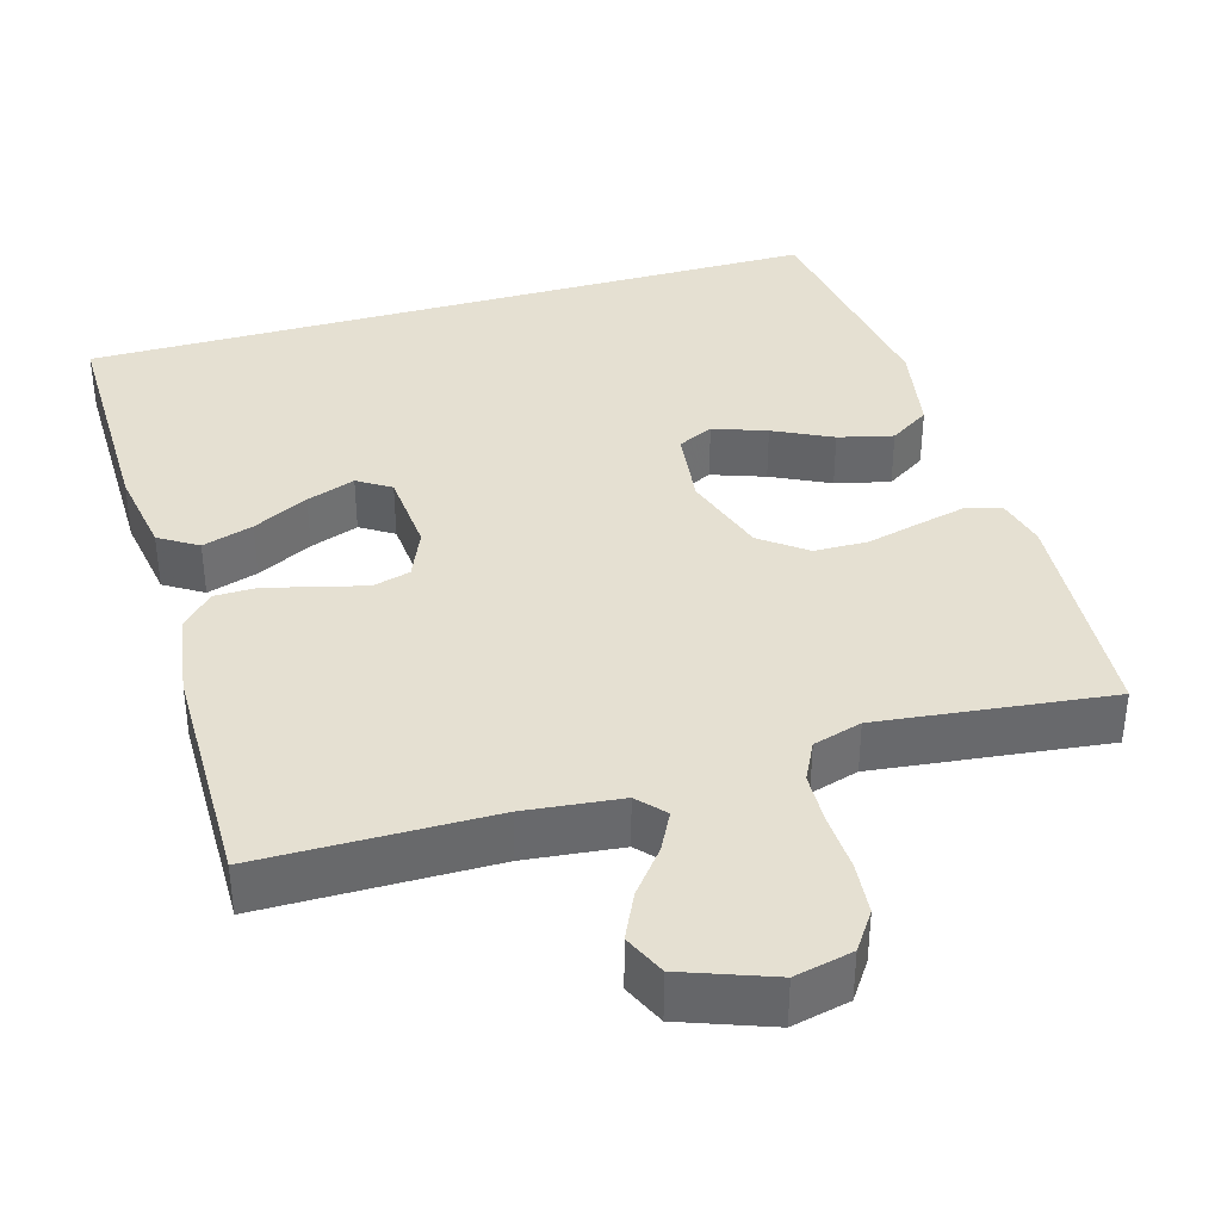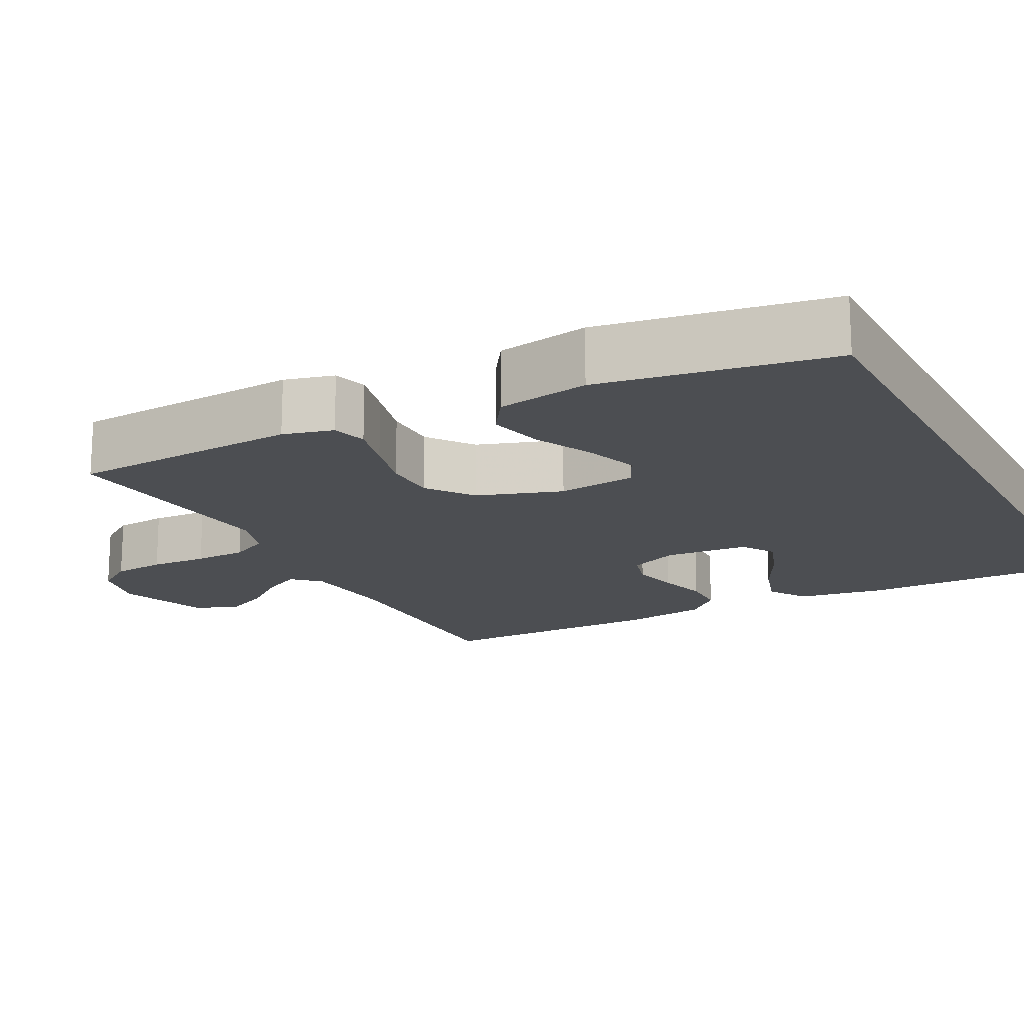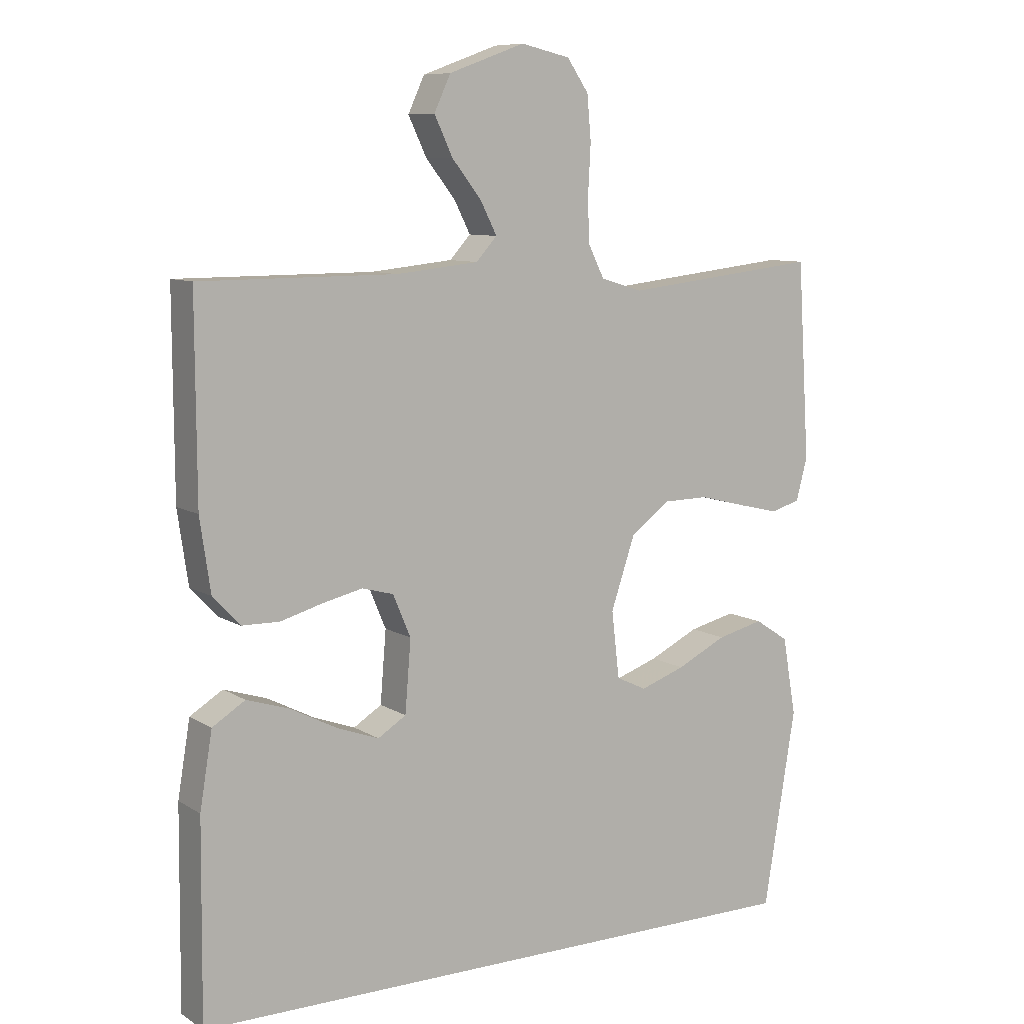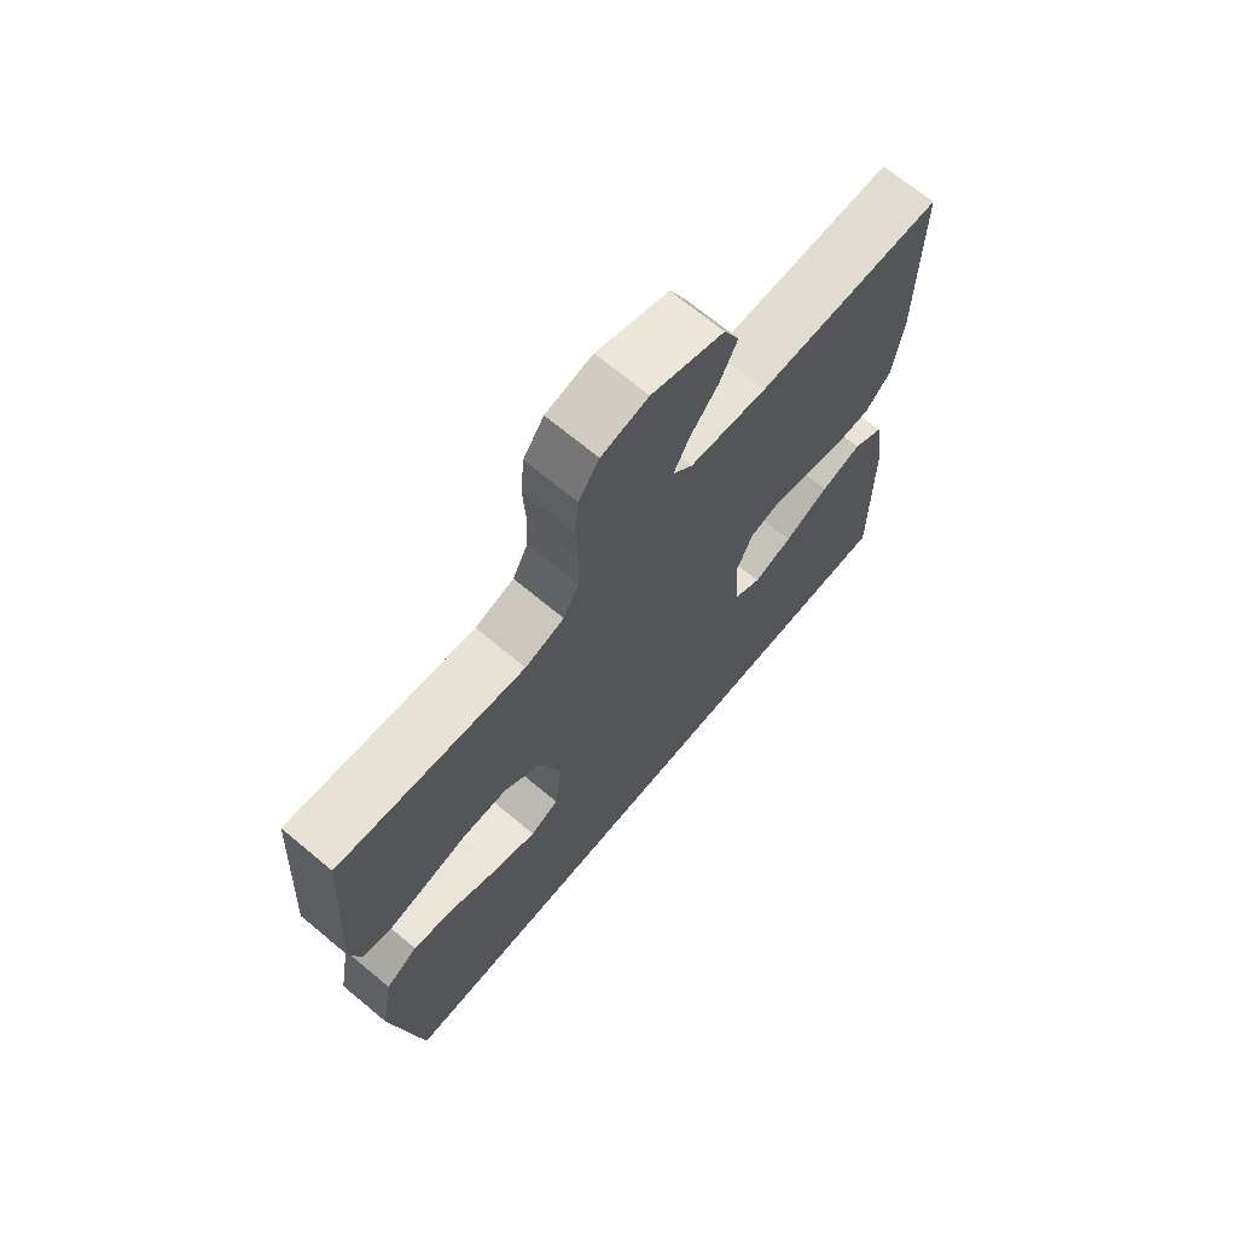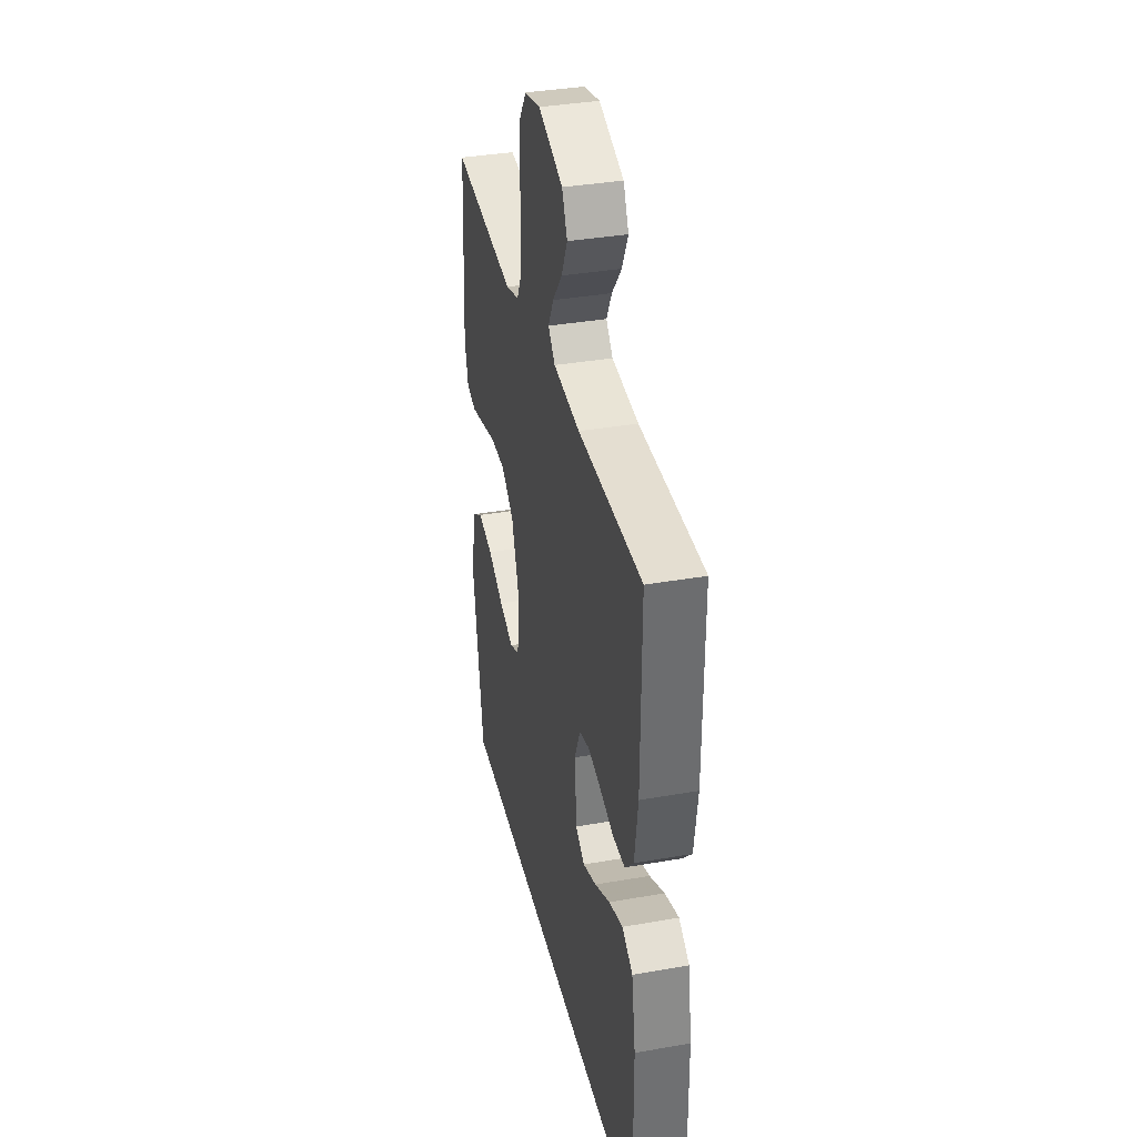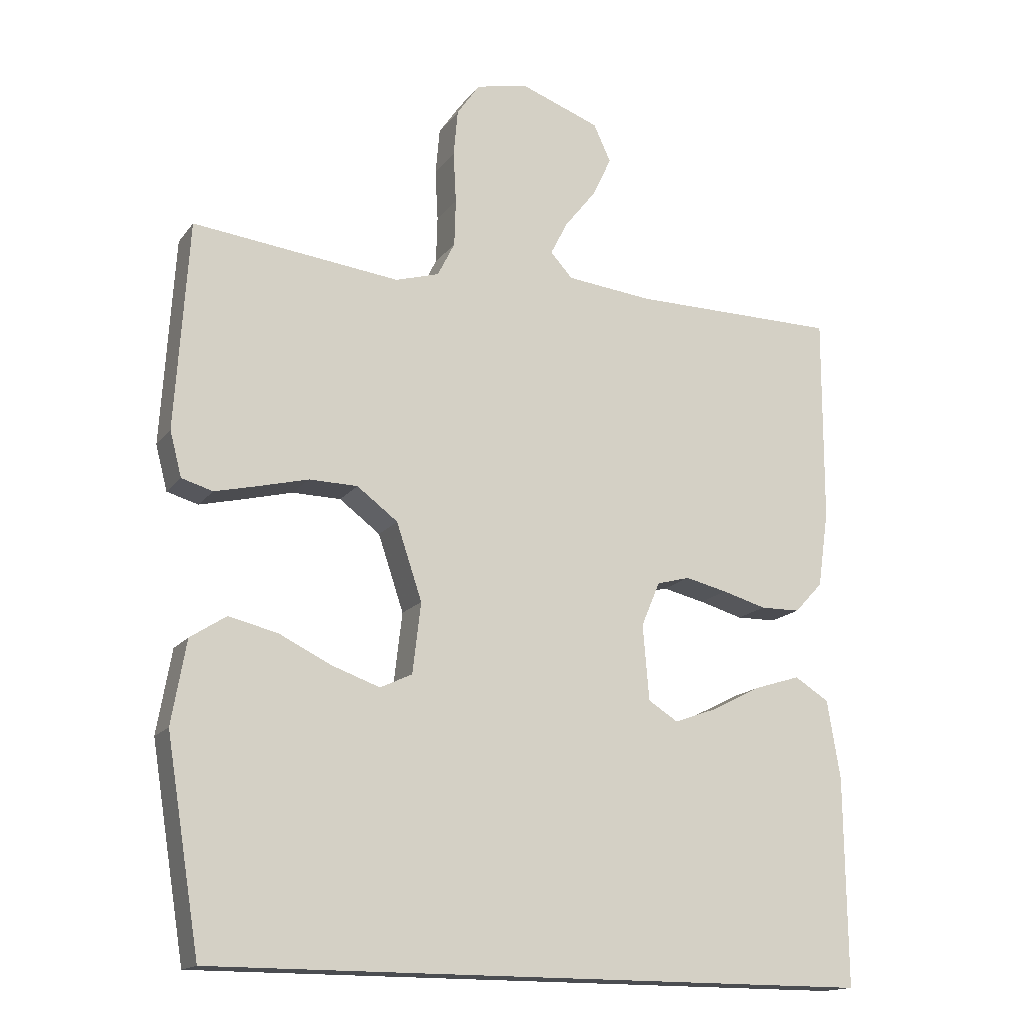
<metadata>
{"format":"obj","ext":"obj","renderer":"f3d","projection":"perspective","resolution":1024,"background":"white","views":[{"elev":37.7,"azim":-16.0,"up":"+Y"},{"elev":-17.0,"azim":117.6,"up":"+Y"},{"elev":9.0,"azim":-32.6,"up":"+Z"},{"elev":69.4,"azim":129.8,"up":"+Z"},{"elev":36.2,"azim":-102.9,"up":"+Z"},{"elev":-15.9,"azim":155.9,"up":"+Z"}]}
</metadata>
<code>
v -0.509 0.07 -0.5
v -0.506 0.07 -0.2
v -0.487 0.07 -0.086
v -0.437 0.07 -0.055
v -0.371 0.07 -0.076
v -0.299 0.07 -0.113
v -0.236 0.07 -0.136
v -0.193 0.07 -0.109
v -0.184 0.07 0
v -0.211 0.07 0.064
v -0.259 0.07 0.077
v -0.32 0.07 0.063
v -0.384 0.07 0.045
v -0.442 0.07 0.046
v -0.483 0.07 0.09
v -0.499 0.07 0.2
v -0.5 0.07 0.5
v -0.2 0.07 0.501
v -0.075 0.07 0.514
v -0.043 0.07 0.549
v -0.068 0.07 0.598
v -0.113 0.07 0.655
v -0.141 0.07 0.714
v -0.116 0.07 0.768
v 0 0.07 0.81
v 0.075 0.07 0.793
v 0.108 0.07 0.745
v 0.114 0.07 0.677
v 0.11 0.07 0.603
v 0.112 0.07 0.535
v 0.137 0.07 0.485
v 0.2 0.07 0.466
v 0.5 0.07 0.5
v 0.519 0.07 0.2
v 0.502 0.07 0.135
v 0.457 0.07 0.122
v 0.394 0.07 0.137
v 0.323 0.07 0.155
v 0.253 0.07 0.154
v 0.194 0.07 0.11
v 0.157 0.07 0
v 0.169 0.07 -0.102
v 0.215 0.07 -0.124
v 0.284 0.07 -0.1
v 0.36 0.07 -0.063
v 0.431 0.07 -0.046
v 0.483 0.07 -0.08
v 0.504 0.07 -0.2
v 0.455 0.07 -0.5
v -0.509 0 -0.5
v -0.506 0 -0.2
v -0.487 0 -0.086
v -0.437 0 -0.055
v -0.371 0 -0.076
v -0.299 0 -0.113
v -0.236 0 -0.136
v -0.193 0 -0.109
v -0.184 0 0
v -0.211 0 0.064
v -0.259 0 0.077
v -0.32 0 0.063
v -0.384 0 0.045
v -0.442 0 0.046
v -0.483 0 0.09
v -0.499 0 0.2
v -0.5 0 0.5
v -0.2 0 0.501
v -0.075 0 0.514
v -0.043 0 0.549
v -0.068 0 0.598
v -0.113 0 0.655
v -0.141 0 0.714
v -0.116 0 0.768
v 0 0 0.81
v 0.075 0 0.793
v 0.108 0 0.745
v 0.114 0 0.677
v 0.11 0 0.603
v 0.112 0 0.535
v 0.137 0 0.485
v 0.2 0 0.466
v 0.5 0 0.5
v 0.519 0 0.2
v 0.502 0 0.135
v 0.457 0 0.122
v 0.394 0 0.137
v 0.323 0 0.155
v 0.253 0 0.154
v 0.194 0 0.11
v 0.157 0 0
v 0.169 0 -0.102
v 0.215 0 -0.124
v 0.284 0 -0.1
v 0.36 0 -0.063
v 0.431 0 -0.046
v 0.483 0 -0.08
v 0.504 0 -0.2
v 0.455 0 -0.5
f 48 49 1
f 47 48 1
f 46 47 1
f 45 46 1
f 44 45 1
f 43 44 1
f 42 43 1 2
f 36 37 38
f 35 36 38
f 34 35 38
f 33 34 38
f 32 33 38
f 31 32 38 39
f 30 31 39 40
f 27 28 29
f 26 27 29
f 25 26 29
f 24 25 29
f 23 24 29
f 22 23 29
f 21 22 29
f 20 21 29 30
f 30 40 41
f 20 30 41
f 19 20 41
f 16 17 18
f 15 16 18
f 14 15 18
f 13 14 18
f 12 13 18
f 11 12 18 19
f 4 5 6
f 3 4 6
f 2 3 6
f 2 6 7
f 42 2 7
f 41 42 7 8
f 10 11 19 41
f 9 10 41
f 8 9 41
f 50 98 97
f 50 97 96
f 50 96 95
f 50 95 94
f 50 94 93
f 50 93 92
f 51 50 92 91
f 87 86 85
f 87 85 84
f 87 84 83
f 87 83 82
f 87 82 81
f 88 87 81 80
f 89 88 80 79
f 78 77 76
f 78 76 75
f 78 75 74
f 78 74 73
f 78 73 72
f 78 72 71
f 78 71 70
f 79 78 70 69
f 90 89 79
f 90 79 69
f 90 69 68
f 67 66 65
f 67 65 64
f 67 64 63
f 67 63 62
f 67 62 61
f 68 67 61 60
f 55 54 53
f 55 53 52
f 55 52 51
f 56 55 51
f 56 51 91
f 57 56 91 90
f 90 68 60 59
f 90 59 58
f 90 58 57
f 1 50 51 2
f 2 51 52 3
f 3 52 53 4
f 4 53 54 5
f 5 54 55 6
f 6 55 56 7
f 7 56 57 8
f 8 57 58 9
f 9 58 59 10
f 10 59 60 11
f 11 60 61 12
f 12 61 62 13
f 13 62 63 14
f 14 63 64 15
f 15 64 65 16
f 16 65 66 17
f 17 66 67 18
f 18 67 68 19
f 19 68 69 20
f 20 69 70 21
f 21 70 71 22
f 22 71 72 23
f 23 72 73 24
f 24 73 74 25
f 25 74 75 26
f 26 75 76 27
f 27 76 77 28
f 28 77 78 29
f 29 78 79 30
f 30 79 80 31
f 31 80 81 32
f 32 81 82 33
f 33 82 83 34
f 34 83 84 35
f 35 84 85 36
f 36 85 86 37
f 37 86 87 38
f 38 87 88 39
f 39 88 89 40
f 40 89 90 41
f 41 90 91 42
f 42 91 92 43
f 43 92 93 44
f 44 93 94 45
f 45 94 95 46
f 46 95 96 47
f 47 96 97 48
f 48 97 98 49
f 49 98 50 1

</code>
